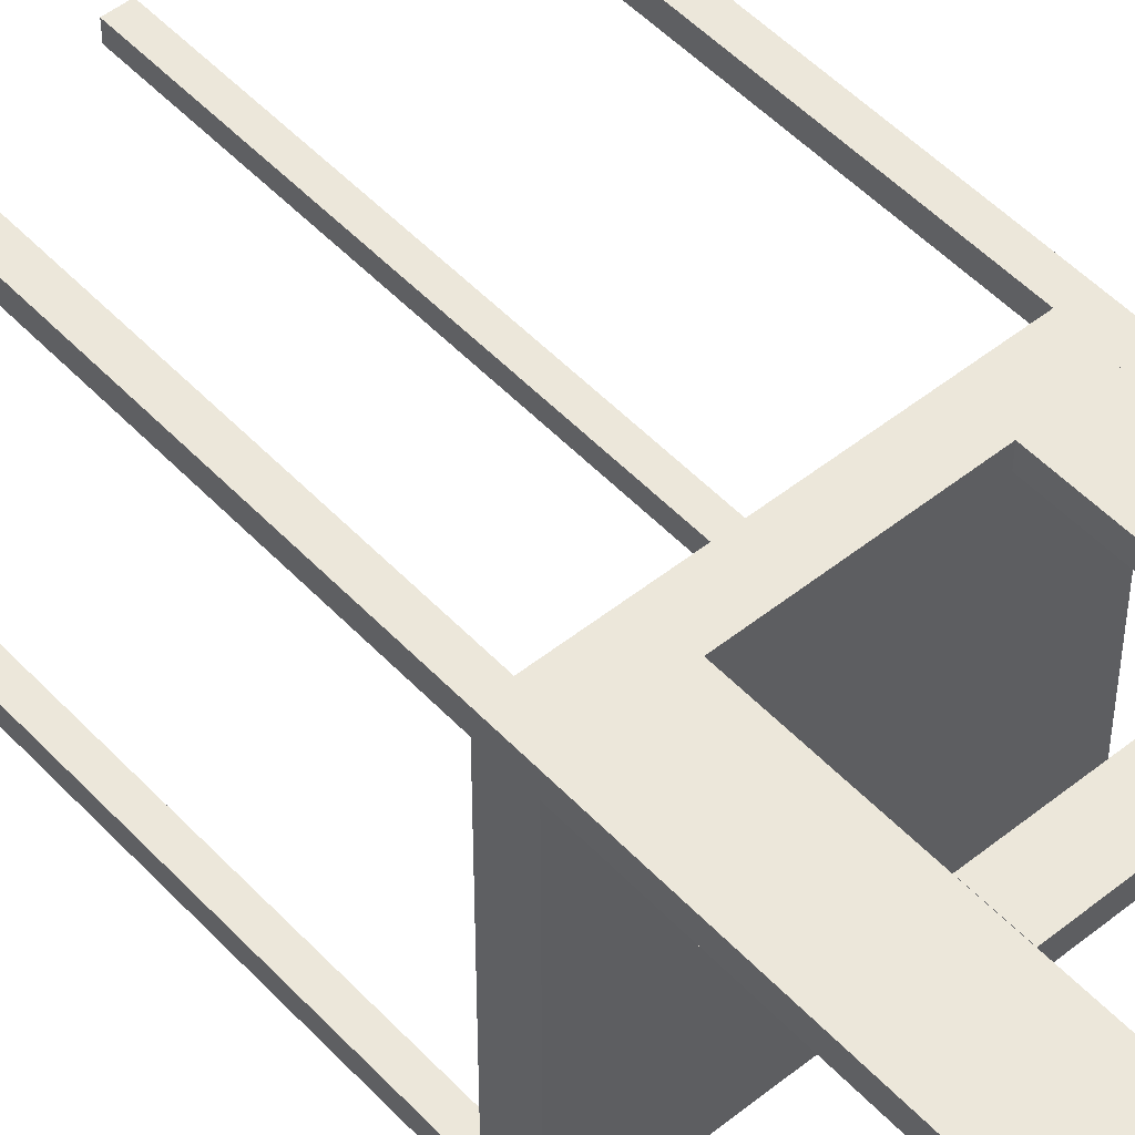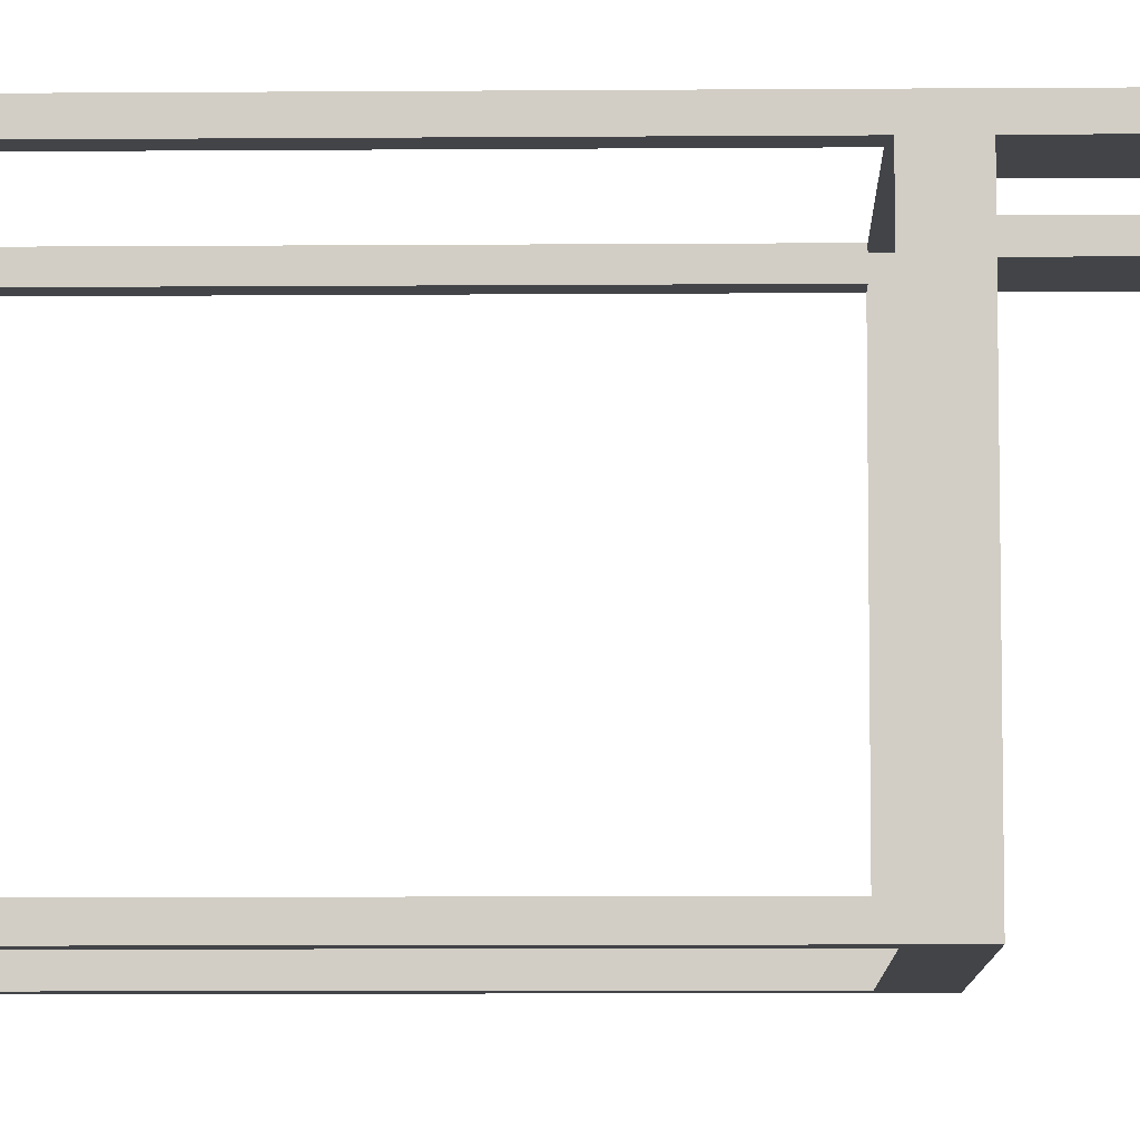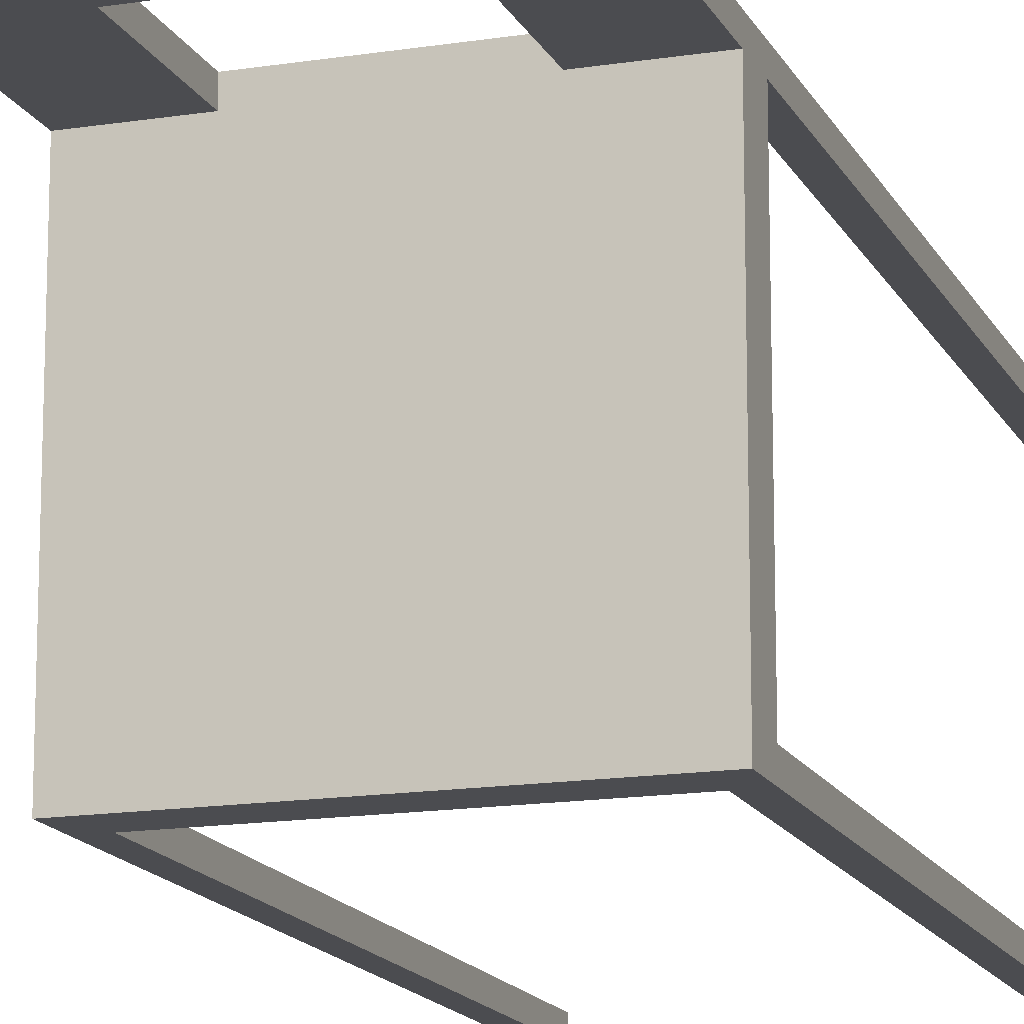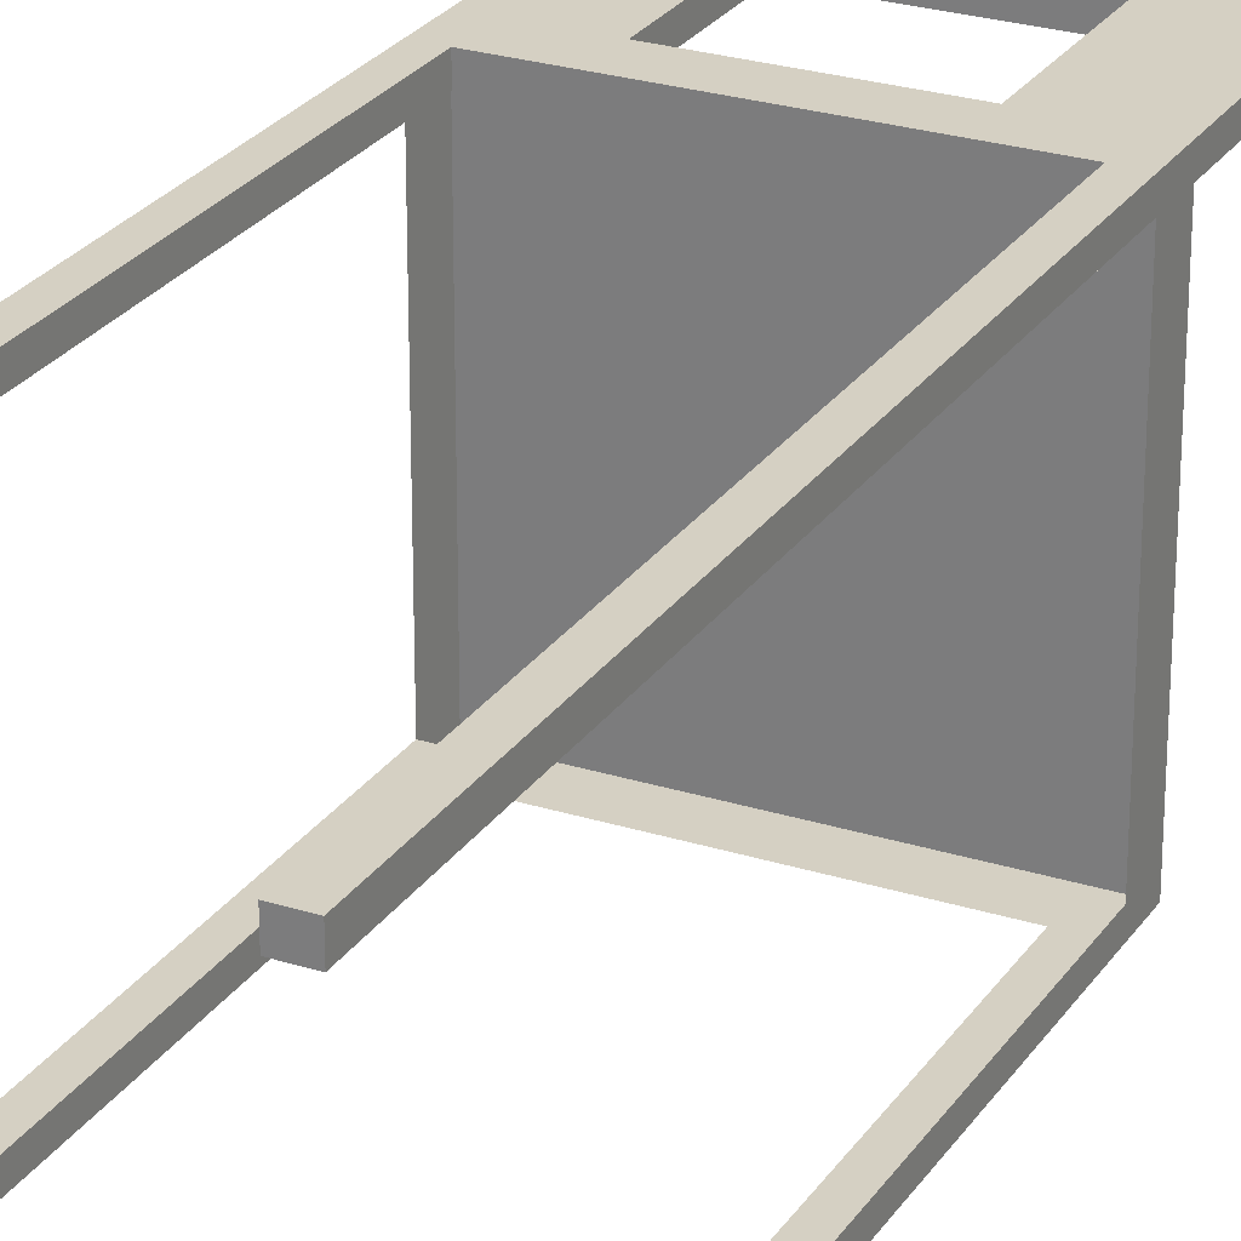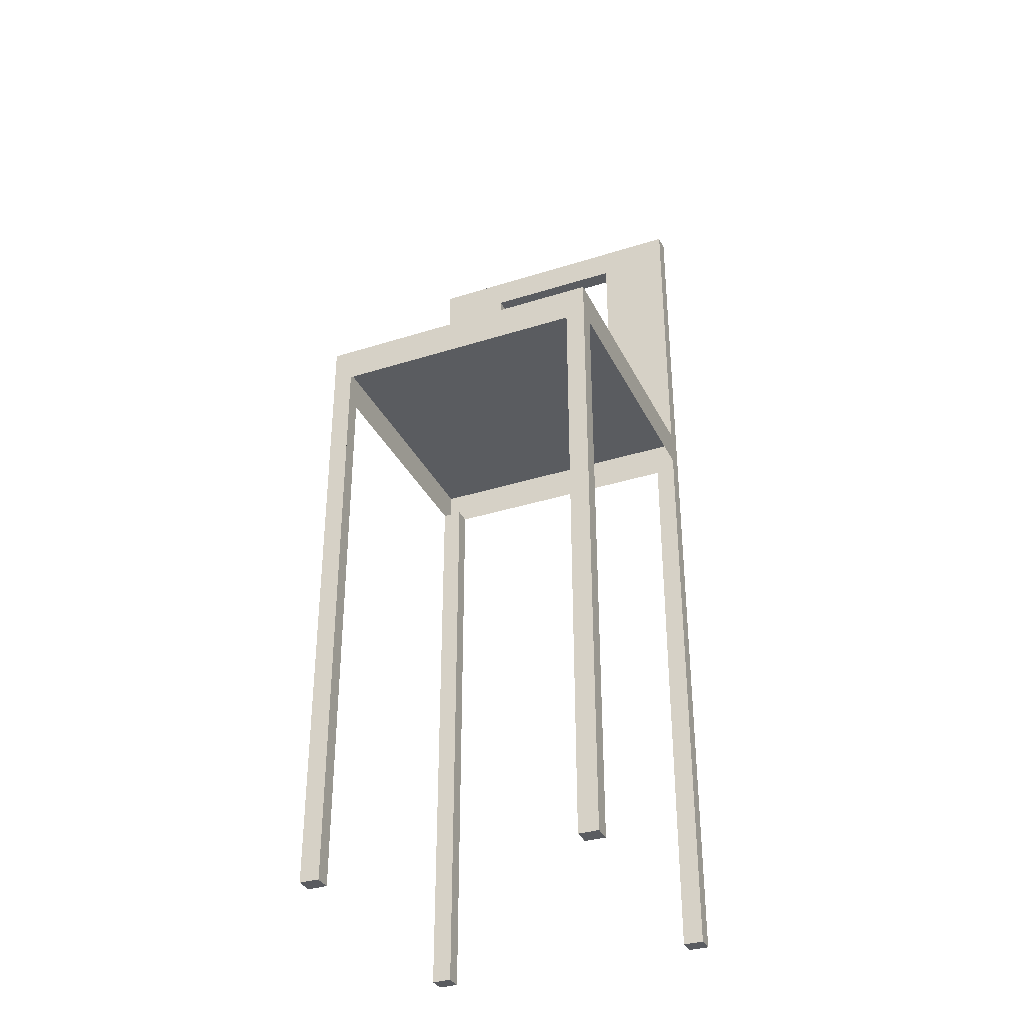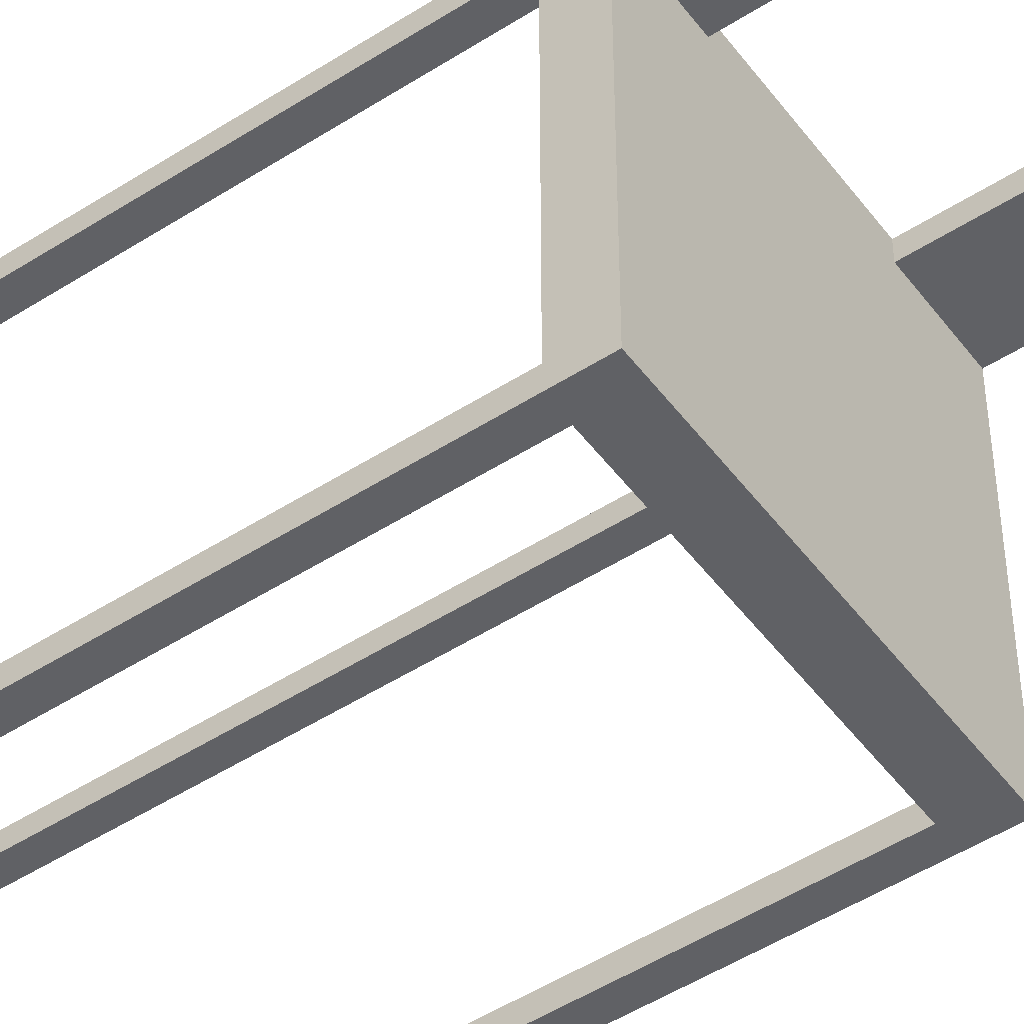
<metadata>
{"format":"obj","ext":"obj","renderer":"f3d","projection":"perspective","resolution":1024,"background":"white","views":[{"elev":50.4,"azim":138.8,"up":"+Z"},{"elev":-7.9,"azim":91.3,"up":"+Z"},{"elev":-15.2,"azim":-161.3,"up":"+Z"},{"elev":26.1,"azim":26.5,"up":"+Z"},{"elev":-34.3,"azim":-156.8,"up":"+Y"},{"elev":-49.5,"azim":125.4,"up":"+Z"}]}
</metadata>
<code>
v 0.1398 0.09172 -0.1966
v 0.1398 -0.514 -0.1802
v 0.1398 -0.514 -0.1966
v 0.1398 0.05678 -0.1802
v 0.1213 -0.514 -0.1966
v 0.1398 0.05678 0.08254
v 0.1213 0.05678 -0.1802
v 0.1213 -0.514 -0.1802
v 0.1207 0.09172 -0.1966
v 0.1398 0.09172 0.09896
v 0.1207 -0.514 -0.1966
v 0.1207 0.09172 -0.1802
v 0.1398 -0.514 0.09896
v 0.1398 0.09172 -0.1802
v 0.1213 0.05678 -0.1966
v 0.1207 0.05678 -0.1966
v -0.1275 0.09172 -0.1802
v 0.1398 -0.514 0.08254
v 0.1207 -0.514 0.09896
v 0.1398 0.09172 0.08254
v -0.1275 0.05678 -0.1966
v -0.1466 0.09172 -0.1802
v -0.1275 0.09172 -0.1966
v 0.1207 0.05678 0.08254
v 0.1207 0.09172 0.09896
v 0.1207 0.09172 0.08254
v -0.1466 0.09172 0.08254
v 0.1207 -0.514 0.08254
v 0.1207 0.05678 0.09896
v -0.1275 0.09172 0.08254
v -0.1466 -0.514 -0.1966
v -0.1466 0.09172 -0.1966
v -0.1275 0.05678 0.09896
v -0.1275 0.09172 0.09896
v -0.1275 -0.514 -0.1966
v -0.1466 0.05678 -0.1802
v -0.1275 -0.514 -0.1802
v -0.1466 -0.514 -0.1802
v -0.1466 0.09172 0.09896
v -0.1466 -0.514 0.09896
v -0.1275 0.05678 -0.1802
v -0.1466 0.05678 0.08254
v -0.1275 -0.514 0.09896
v -0.1275 0.05678 0.08254
v -0.1275 -0.514 0.08254
v -0.1466 -0.514 0.08254
v -0.1466 0.3973 0.09896
v -0.1466 0.09172 0.08254
v -0.1466 0.09172 0.09896
v -0.1466 0.3973 0.08254
v -0.07499 0.09172 0.09896
v 0.1398 0.3973 0.08254
v -0.07499 0.3659 0.08254
v -0.07499 0.09172 0.08254
v -0.07499 0.3659 0.09896
v 0.1398 0.3973 0.09896
v 0.06823 0.3659 0.08254
v 0.06823 0.3659 0.09896
v 0.1398 0.09172 0.09896
v 0.06823 0.09172 0.08254
v 0.1398 0.09172 0.08254
v 0.06823 0.09172 0.09896
v 0.06823 0.2479 0.08254
v -0.07499 0.2479 0.09919
v 0.06823 0.2479 0.09919
v -0.07499 0.2479 0.08254
v 0.06823 0.2288 0.09919
v -0.07499 0.2097 0.08254
v 0.06823 0.2097 0.09919
v 0.06823 0.2288 0.08254
v -0.07499 0.2288 0.08254
v -0.07499 0.2097 0.09919
v 0.06823 0.2097 0.08254
v -0.07499 0.2288 0.09919
g mesh1_mesh1-geometry
f 1 2 3
f 2 1 4
f 3 2 1
f 4 1 2
f 2 5 3
f 3 5 2
f 5 1 3
f 3 1 5
f 4 1 6
f 6 1 4
f 7 2 4
f 4 2 7
f 5 2 8
f 8 2 5
f 1 5 9
f 9 5 1
f 10 6 1
f 1 6 10
f 2 7 8
f 8 7 2
f 7 5 8
f 8 5 7
f 9 5 11
f 11 5 9
f 12 1 9
f 9 1 12
f 13 6 10
f 10 6 13
f 10 1 14
f 14 1 10
f 5 7 15
f 15 7 5
f 9 11 16
f 16 11 9
f 1 12 14
f 14 12 1
f 9 17 12
f 12 17 9
f 6 13 18
f 18 13 6
f 19 10 13
f 13 10 19
f 10 14 20
f 20 14 10
f 9 16 21
f 21 16 9
f 22 14 12
f 12 14 22
f 17 9 23
f 23 9 17
f 22 12 17
f 17 12 22
f 18 19 13
f 13 19 18
f 24 18 6
f 6 18 24
f 10 19 25
f 25 19 10
f 14 26 20
f 20 26 14
f 10 26 20
f 20 26 10
f 9 21 23
f 23 21 9
f 27 14 22
f 22 14 27
f 23 22 17
f 17 22 23
f 19 18 28
f 28 18 19
f 18 24 28
f 28 24 18
f 25 19 29
f 29 19 25
f 26 10 25
f 25 10 26
f 26 14 30
f 30 14 26
f 21 31 23
f 23 31 21
f 30 14 27
f 27 14 30
f 27 32 22
f 22 32 27
f 22 23 32
f 32 23 22
f 24 19 28
f 28 19 24
f 19 24 29
f 29 24 19
f 25 29 33
f 33 29 25
f 26 34 25
f 25 34 26
f 34 26 30
f 30 26 34
f 31 21 35
f 35 21 31
f 23 31 32
f 32 31 23
f 34 27 30
f 30 27 34
f 36 32 27
f 27 32 36
f 25 33 34
f 34 33 25
f 21 37 35
f 35 37 21
f 37 31 35
f 35 31 37
f 32 38 31
f 31 38 32
f 27 34 39
f 39 34 27
f 38 32 36
f 36 32 38
f 39 36 27
f 27 36 39
f 33 40 34
f 34 40 33
f 37 21 41
f 41 21 37
f 31 37 38
f 38 37 31
f 34 40 39
f 39 40 34
f 37 36 38
f 38 36 37
f 39 42 36
f 36 42 39
f 40 33 43
f 43 33 40
f 36 37 41
f 41 37 36
f 40 42 39
f 39 42 40
f 43 44 33
f 33 44 43
f 45 40 43
f 43 40 45
f 42 40 46
f 46 40 42
f 44 43 45
f 45 43 44
f 40 45 46
f 46 45 40
f 45 42 46
f 46 42 45
f 42 45 44
f 44 45 42
g mesh2_mesh2-geometry
f 47 48 49
f 48 47 50
f 49 48 47
f 50 47 48
f 48 51 49
f 49 51 48
f 51 47 49
f 49 47 51
f 47 52 50
f 50 52 47
f 50 53 48
f 48 53 50
f 51 48 54
f 54 48 51
f 55 47 51
f 51 47 55
f 52 47 56
f 56 47 52
f 52 57 50
f 50 57 52
f 50 57 53
f 53 57 50
f 48 53 54
f 54 53 48
f 53 51 54
f 54 51 53
f 58 47 55
f 55 47 58
f 51 53 55
f 55 53 51
f 58 56 47
f 47 56 58
f 59 52 56
f 56 52 59
f 52 60 57
f 57 60 52
f 55 57 53
f 53 57 55
f 57 55 58
f 58 55 57
f 56 58 59
f 59 58 56
f 52 59 61
f 61 59 52
f 60 52 61
f 61 52 60
f 62 57 60
f 60 57 62
f 57 62 58
f 58 62 57
f 62 59 58
f 58 59 62
f 59 60 61
f 61 60 59
f 60 59 62
f 62 59 60
g mesh3_mesh3-geometry
f 63 64 65
f 64 63 66
f 64 67 65
f 63 68 66
f 67 64 69
f 70 68 63
f 66 68 71
f 69 64 72
f 68 70 73
f 72 64 74
f 68 69 72
f 69 68 73
g mesh3_mesh3-geometry
f 65 64 63
f 66 63 64
f 65 67 64
f 67 63 65
f 65 63 67
f 66 68 63
f 71 64 66
f 66 64 71
f 69 64 67
f 63 67 70
f 70 67 63
f 63 68 70
f 71 68 66
f 64 71 74
f 74 71 64
f 72 64 69
f 69 70 67
f 67 70 69
f 73 70 68
f 68 74 71
f 71 74 68
f 74 64 72
f 72 69 68
f 70 69 73
f 73 69 70
f 73 68 69
f 74 68 72
f 72 68 74
g mesh4_mesh4-geometry
l 67 70
g mesh5_mesh5-geometry
l 71 74
l 74 64
g mesh6_mesh6-geometry
l 72 68
g mesh7_mesh7-geometry
l 69 73

</code>
